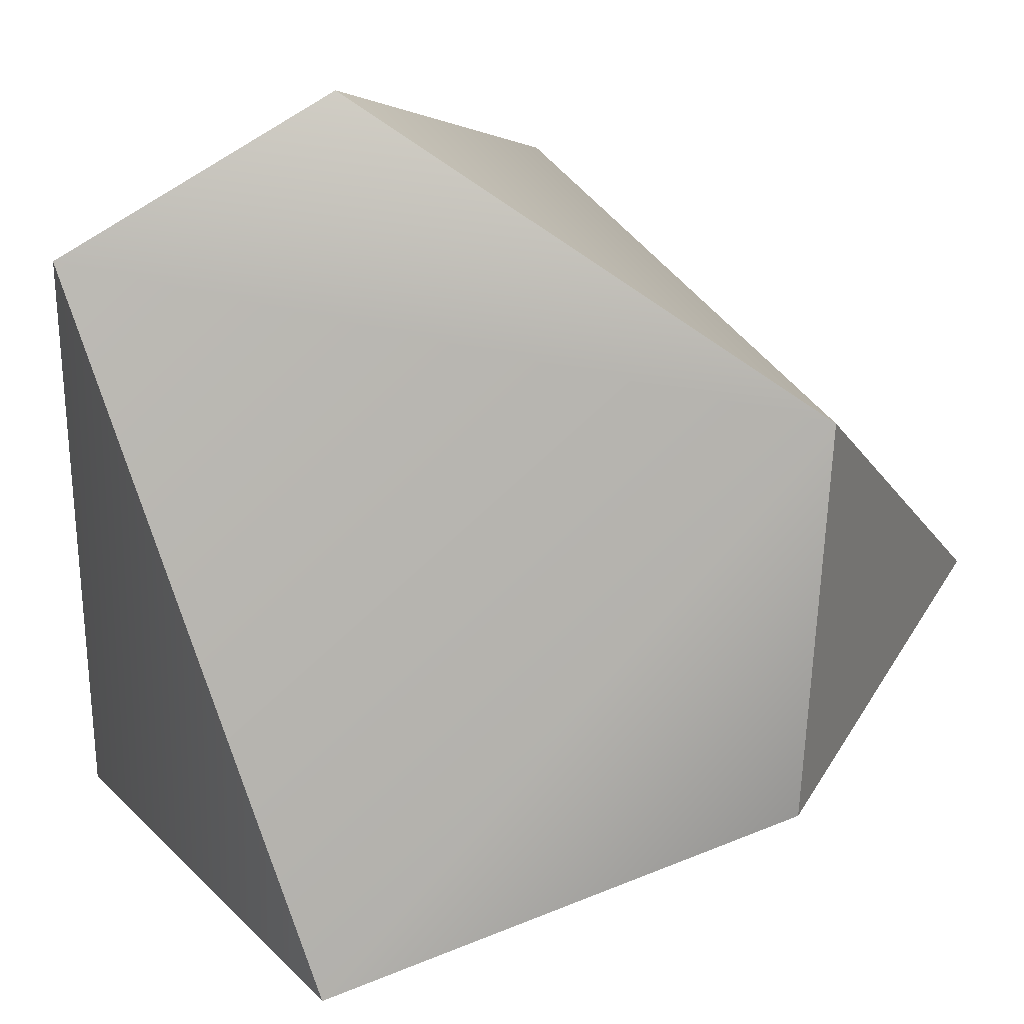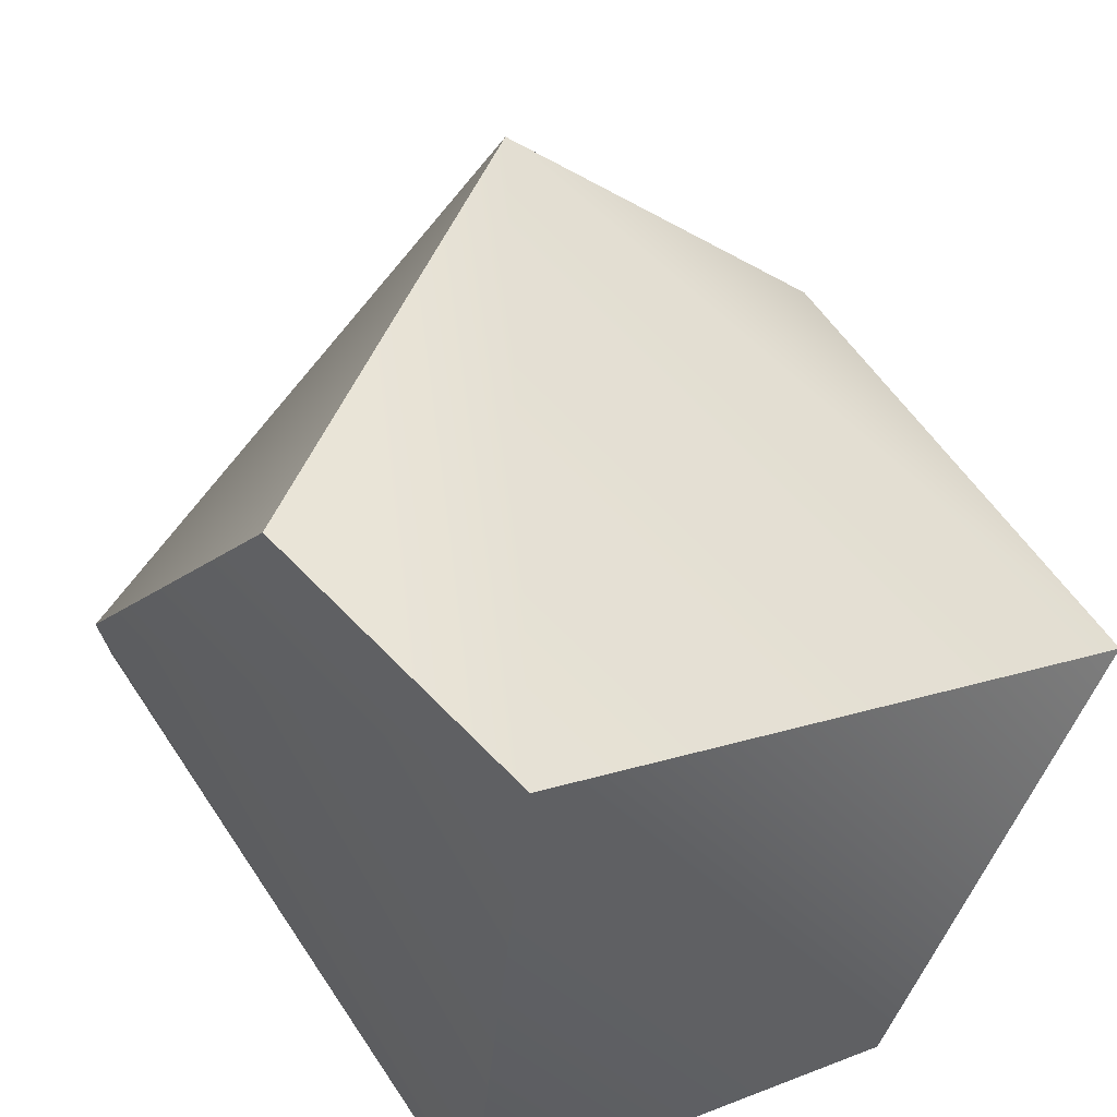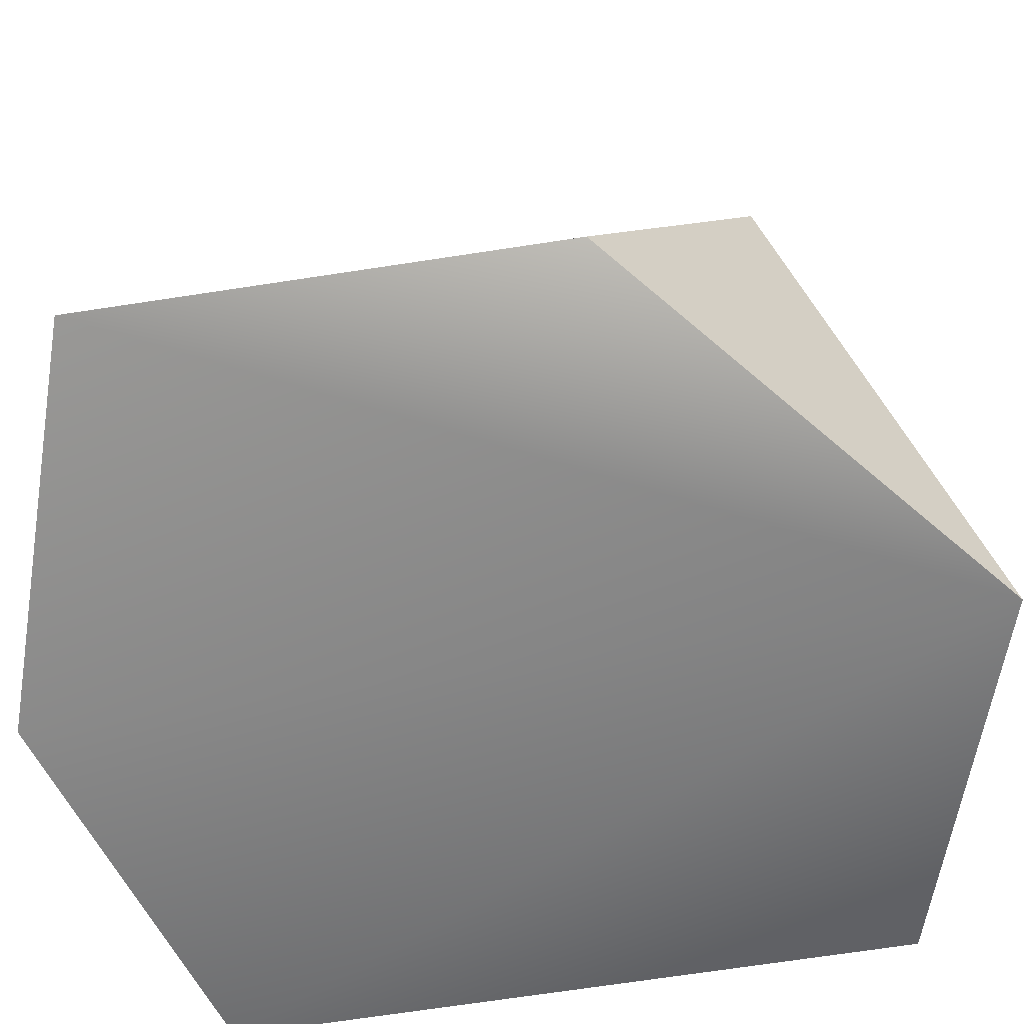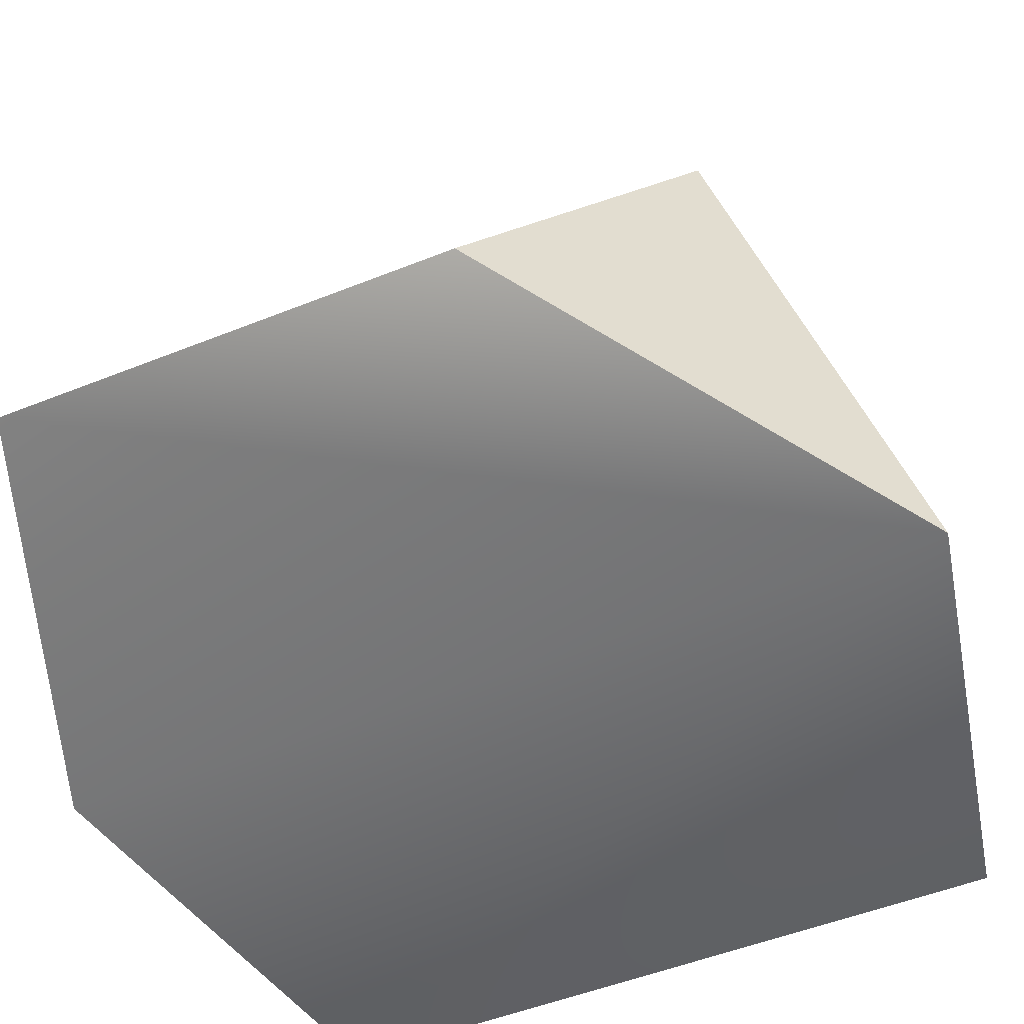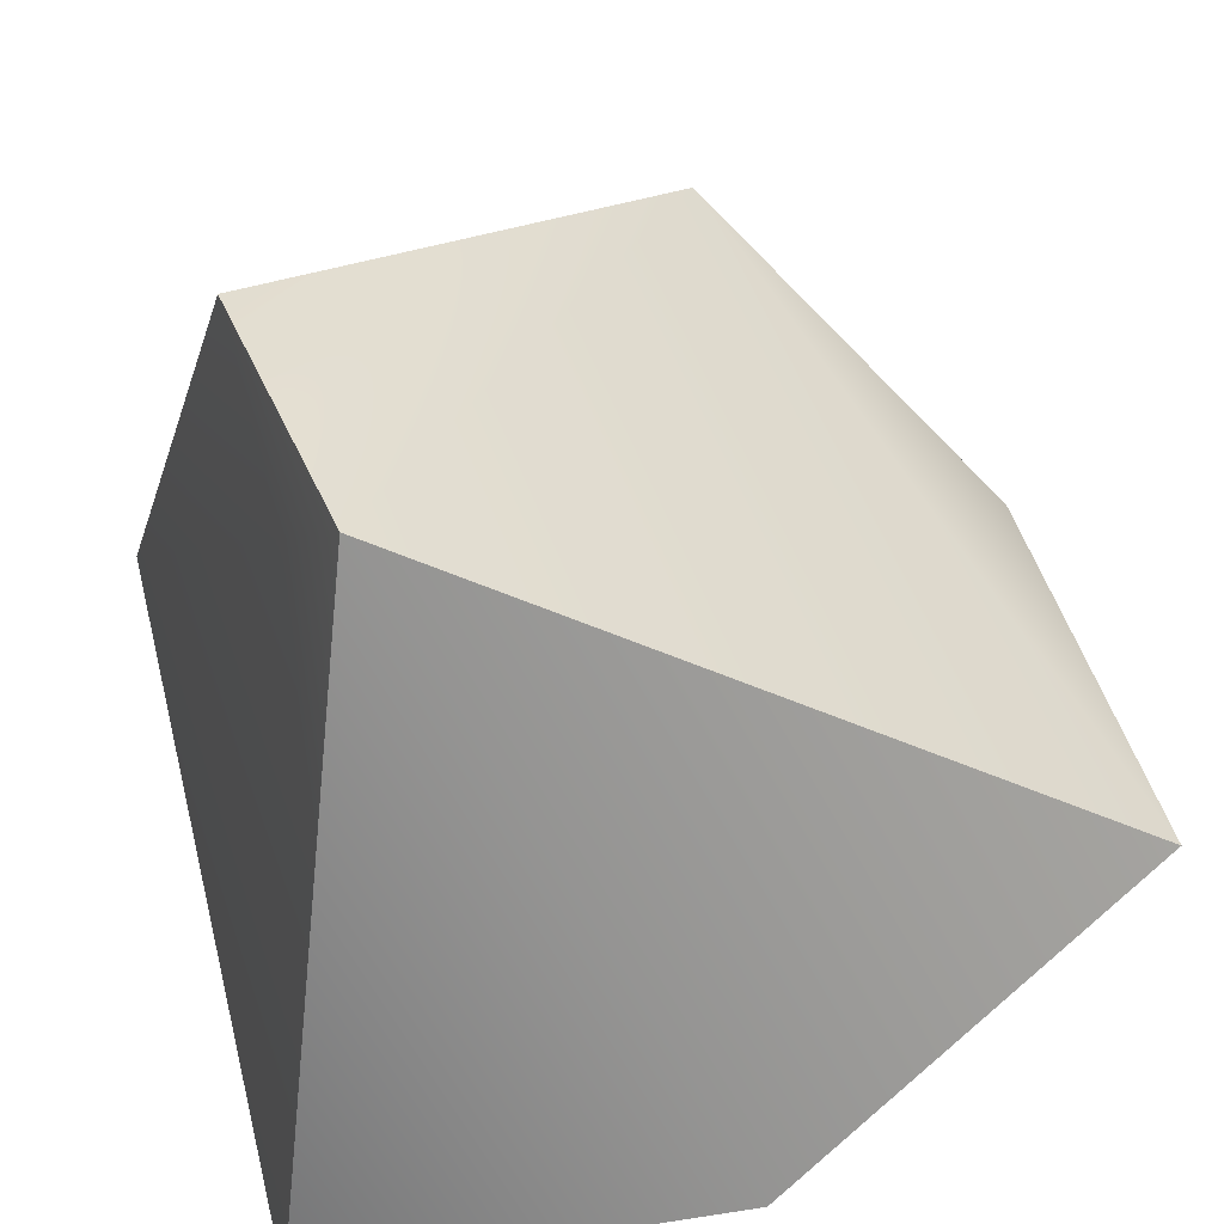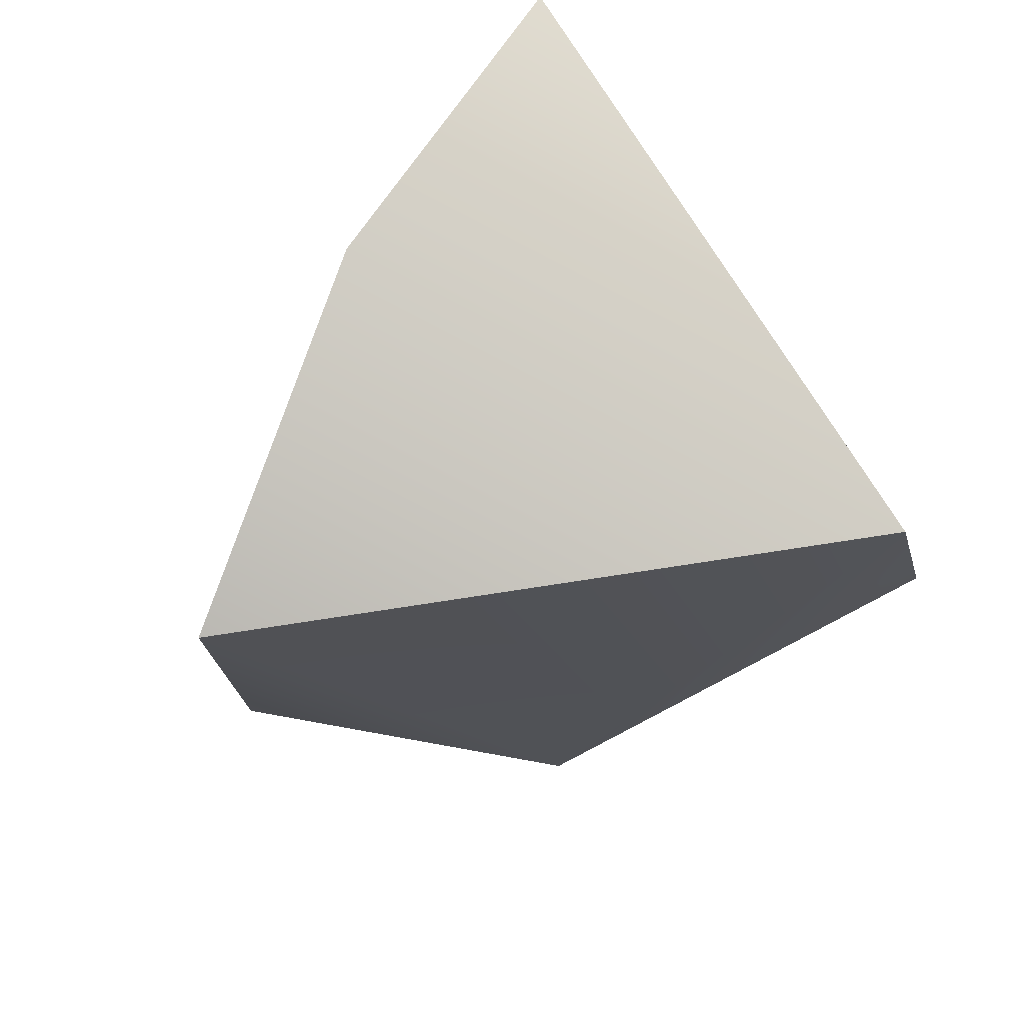
<metadata>
{"format":"obj","ext":"obj","renderer":"f3d","projection":"perspective","resolution":1024,"background":"white","views":[{"elev":67.9,"azim":68.4,"up":"+Y"},{"elev":57.0,"azim":-33.3,"up":"+Y"},{"elev":-41.0,"azim":101.5,"up":"+Y"},{"elev":-38.8,"azim":117.7,"up":"+Y"},{"elev":35.0,"azim":-10.4,"up":"+Y"},{"elev":76.4,"azim":141.3,"up":"+Z"}]}
</metadata>
<code>
g StonePieceMesh
v 0.04547 -0.1227 0.2404
v -0.1346 0.2331 0.1554
v 0.2692 -5.662e-07 0.1554
v 0.2692 -5.662e-07 0.1554
v 0.1017 0.1762 -0.2349
v 0.2692 -5.662e-07 -0.1554
v -0.1346 0.2331 0.1554
v -0.1704 0.2509 -0.03066
v 0.2692 -5.662e-07 -0.1554
v 0.1017 0.1762 -0.2349
v 0.1047 -0.1642 -0.3668
v 0.1047 -0.1642 -0.3668
v -0.2189 0.009331 -0.1777
v -0.1817 -0.1984 -0.28
v 0.1017 0.1762 -0.2349
v 0.1017 0.1762 -0.2349
v -0.1704 0.2509 -0.03066
v -0.2189 0.009331 -0.1777
v -0.1847 -0.2104 0.1626
v -0.1346 0.2331 0.1554
v -0.2189 0.009331 -0.1777
v -0.1704 0.2509 -0.03066
v -0.1847 -0.2104 0.1626
v -0.1817 -0.1984 -0.28
v 0.2692 -5.662e-07 0.1554
v 0.1047 -0.1642 -0.3668
v 0.04547 -0.1227 0.2404
v -0.1847 -0.2104 0.1626
v -0.1817 -0.1984 -0.28
v 0.2692 -5.662e-07 -0.1554
g StonePieceMesh_0
f 3 2 1
f 6 5 4
f 5 7 4
f 5 8 7
f 11 10 9
f 14 13 12
f 13 15 12
f 18 17 16
f 2 19 1
f 22 21 20
f 21 23 20
f 21 24 23
f 27 26 25
f 29 26 28
f 26 30 25
f 27 28 26

</code>
